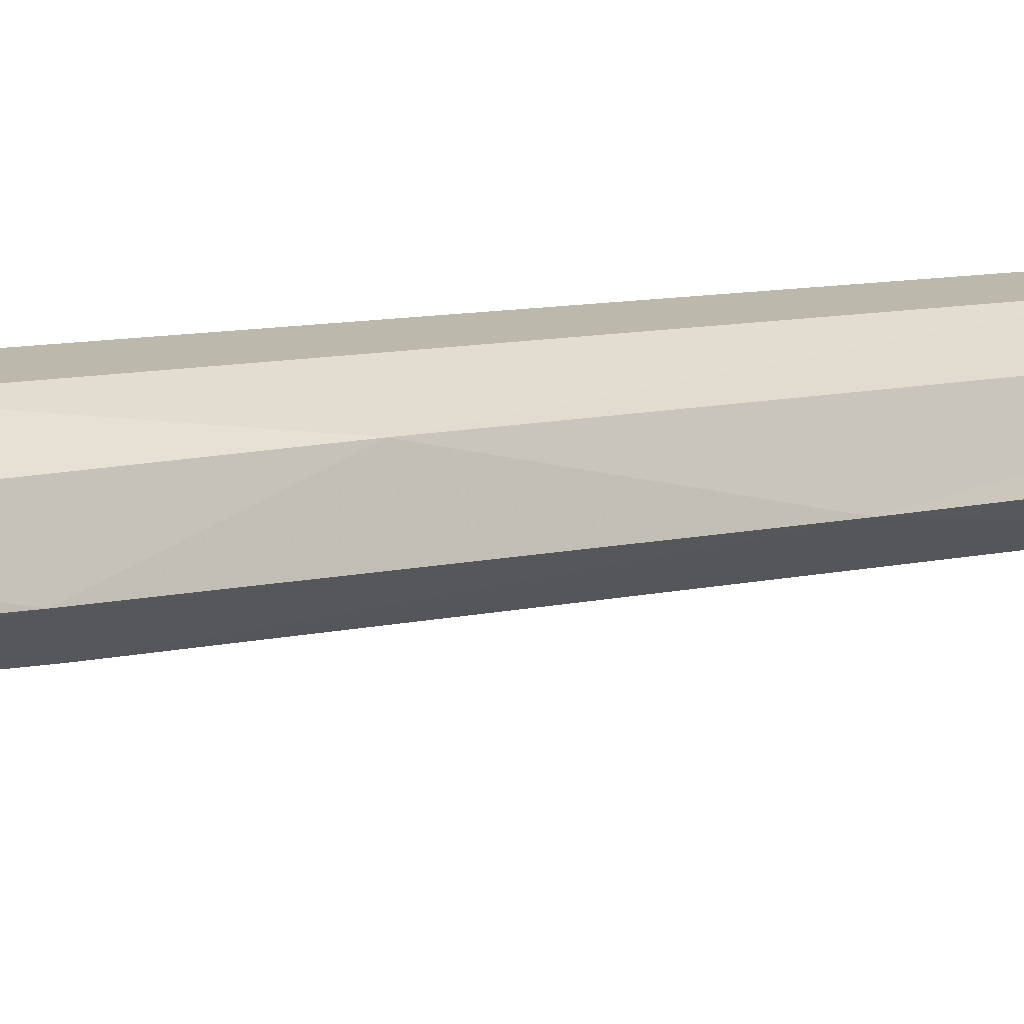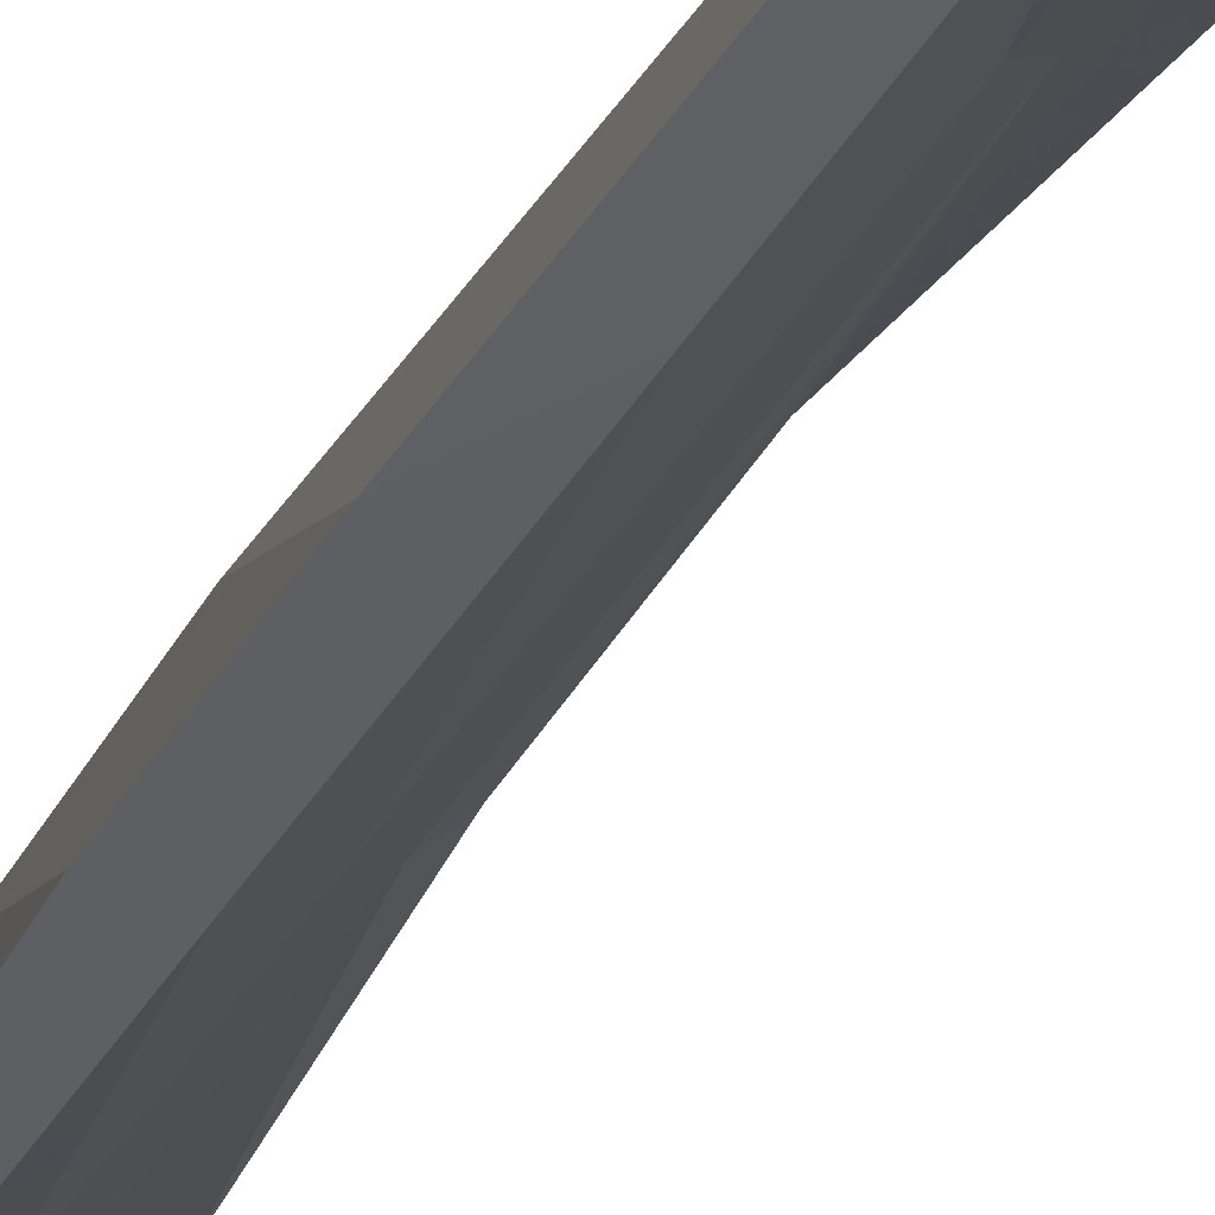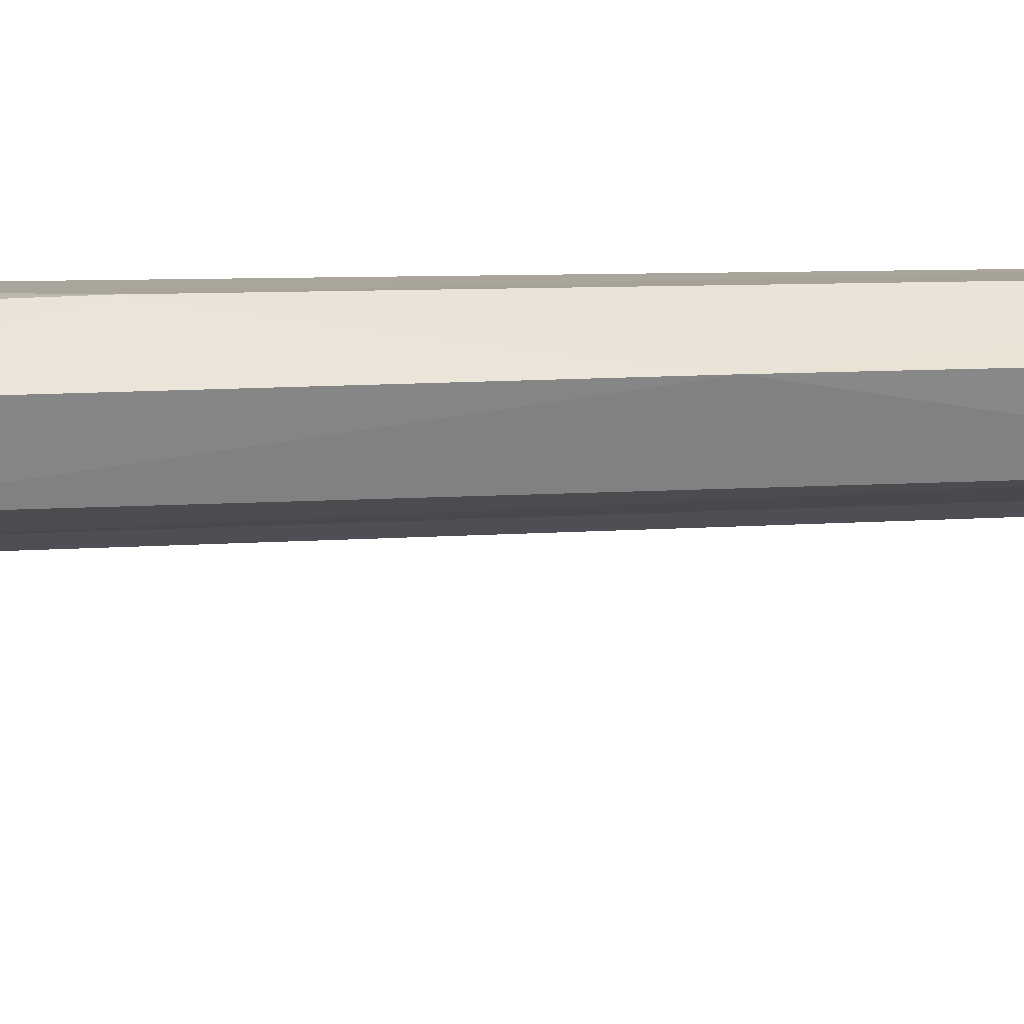
<metadata>
{"format":"obj","ext":"obj","renderer":"f3d","projection":"perspective","resolution":1024,"background":"white","views":[{"elev":6.3,"azim":-130.2,"up":"+Z"},{"elev":-17.4,"azim":-13.0,"up":"+Z"},{"elev":-28.2,"azim":-86.1,"up":"+Z"}]}
</metadata>
<code>
v -0.01601 -0.05831 -0.01522
v -0.02284 -0.06809 -0.01557
v -0.02254 -0.3301 -0.02643
v -0.01845 -0.4057 -0.02346
v -0.007996 -0.3574 -0.02566
v -0.01319 -0.1015 -0.02823
v -0.02406 -0.1005 -0.0293
v -0.01941 -0.1407 -0.02251
v -0.02324 -0.05311 -0.01595
v -0.01838 -0.259 -0.01477
v -0.02813 -0.05655 -0.02437
v -0.02102 -0.4071 -0.02172
v -0.02886 -0.2081 -0.01842
v -0.02301 -0.1321 -0.02697
v -0.01458 -0.3584 -0.02585
v -0.02652 -0.05795 -0.03976
v -0.02211 -0.3427 -0.01904
v -0.0259 -0.3867 -0.02265
v -0.006664 -0.05862 -0.02062
v -0.01734 -0.3947 -0.02922
v -0.01245 -0.3342 -0.02052
v -0.01495 -0.4043 -0.02269
v -0.01228 -0.3776 -0.02916
v -0.03165 -0.06719 -0.01987
v -0.02022 -0.3737 -0.01438
v -0.02201 -0.04308 -0.02867
v -0.02731 -0.06957 -0.02418
v -0.02951 -0.2362 -0.02389
v -0.01699 -0.2936 -0.02476
v -0.02603 -0.1311 -0.01637
v -0.01983 -0.04787 -0.02296
v -0.02536 -0.04316 -0.02925
v -0.02105 -0.3962 -0.02598
v -0.02959 -0.05493 -0.02112
v -0.01192 -0.3066 -0.02475
v -0.01507 -0.06333 -0.01433
v -0.02427 -0.3802 -0.01724
v -0.02802 -0.05323 -0.01678
v -0.01254 -0.05492 -0.02947
v -0.02013 -0.3262 -0.01708
v -0.02691 -0.3016 -0.02317
v -0.01994 -0.04545 -0.02604
v -0.02778 -0.06821 -0.01643
v -0.01939 -0.3926 -0.01492
v -0.01329 -0.3469 -0.01717
v -0.02607 -0.2804 -0.01834
v -0.01983 -0.04787 -0.02296
v -0.009856 -0.3952 -0.01443
v -0.01525 -0.3925 -0.0142
v -0.01525 -0.3925 -0.0142
v -0.02852 -0.1051 -0.02424
v -0.02771 -0.04988 -0.02714
v -0.03093 -0.06384 -0.03069
v -0.01569 -0.1394 -0.02624
v -0.02802 -0.05323 -0.01678
v -0.01939 -0.3926 -0.01492
v -0.02284 -0.2591 -0.01555
v -0.01735 -0.1081 -0.02228
v -0.024 -0.369 -0.02239
v -0.02009 -0.1798 -0.01413
v -0.02271 -0.08276 -0.017
v -0.03067 -0.1876 -0.02429
v -0.01601 -0.4007 -0.02087
v -0.02383 -0.2649 -0.02669
v -0.01622 -0.4044 -0.02292
v -0.01542 -0.2809 -0.01828
v -0.01994 -0.04545 -0.02604
v -0.02201 -0.04308 -0.02867
v -0.01994 -0.3597 -0.01565
v -0.0186 -0.381 -0.03581
v -0.02471 -0.3911 -0.0168
v -0.02145 -0.1972 -0.02643
v -0.02215 -0.06444 -0.01015
v -0.02438 -0.3751 -0.02907
v -0.02324 -0.05311 -0.01595
v -0.01664 -0.05769 -0.03804
v -0.01001 -0.4011 -0.0238
v -0.02253 -0.3845 -0.009429
v -0.01777 -0.3585 -0.0264
v -0.02717 -0.1028 -0.02746
v -0.02003 -0.05045 -0.01924
v -0.03044 -0.06465 -0.0116
v -0.02144 -0.3999 -0.01823
v -0.02141 -0.131 -0.01557
v -0.01301 -0.07953 -0.02875
v -0.01905 -0.1972 -0.02601
v -0.01001 -0.4011 -0.0238
v -0.02189 -0.3685 -0.0264
v -0.008093 -0.3779 -0.02521
v -0.01511 -0.07686 -0.0146
v -0.01244 -0.3708 -0.0167
v -0.0171 -0.3261 -0.01656
v -0.01727 -0.1998 -0.01885
v -0.02956 -0.1105 -0.02003
v -0.01456 -0.3843 -0.00804
v -0.01506 -0.2358 -0.02137
v -0.01611 -0.3596 -0.01499
v -0.01669 -0.2008 -0.02453
v -0.02956 -0.1594 -0.01905
v -0.02062 -0.132 -0.02655
v -0.02813 -0.05655 -0.02437
v -0.02966 -0.08671 -0.02045
v -0.004985 -0.3979 -0.01896
v -0.009705 -0.388 -0.03347
v -0.02669 -0.08286 -0.01769
v -0.02102 -0.4071 -0.02172
v -0.02039 -0.1004 -0.02866
v -0.01308 -0.08159 -0.02165
v -0.01669 -0.1062 -0.01671
v -0.02658 -0.1351 -0.02738
v -0.01906 -0.2936 -0.02512
v -0.01786 -0.3777 -0.03013
v -0.006381 -0.3905 -0.02579
v -0.02463 -0.3875 -0.02953
v -0.0296 -0.05493 -0.02112
v -0.01456 -0.0523 -0.02202
v -0.01622 -0.4044 -0.02292
v -0.002937 -0.3864 -0.01865
v -0.02243 -0.3592 -0.02216
v -0.02535 -0.1799 -0.01504
v -0.01599 -0.2495 -0.0239
v -0.02145 -0.3999 -0.01822
v -0.02575 -0.1924 -0.02747
v -0.01559 -0.3736 -0.01357
v -0.02771 -0.04988 -0.02714
v -0.023 -0.3644 -0.01817
v -0.01715 -0.1439 -0.01781
v -0.01495 -0.4043 -0.02269
v -0.02003 -0.05045 -0.01923
v -0.01845 -0.4057 -0.02346
v -0.009856 -0.3952 -0.01443
v -0.004985 -0.3979 -0.01896
v -0.005851 -0.07098 -0.02043
v -0.009508 -0.3808 -0.03423
v -0.02177 -0.3976 -0.02189
v -0.007083 -0.3853 -0.01141
v -0.02536 -0.04316 -0.02925
v -0.01215 -0.3681 -0.02033
v -0.03031 -0.1381 -0.02442
v -0.01224 -0.3945 -0.02833
v -0.02437 -0.0519 -0.02374
v -0.01831 -0.3882 -0.03497
f 122 106 63
f 44 122 63
f 106 4 63
f 49 44 63
f 48 49 63
f 103 48 63
f 77 103 63
f 22 77 63
f 65 22 63
f 4 65 63
f 71 135 83
f 83 135 12
f 33 130 135
f 12 135 130
f 83 56 71
f 78 71 56
f 78 56 95
f 50 95 56
f 20 117 33
f 130 33 117
f 95 50 136
f 131 136 50
f 136 131 118
f 132 118 131
f 118 132 113
f 113 132 87
f 113 87 140
f 128 140 87
f 140 128 20
f 117 20 128
f 37 18 71
f 135 71 18
f 114 33 18
f 18 33 135
f 71 78 37
f 37 78 25
f 142 20 114
f 114 20 33
f 78 95 25
f 124 25 95
f 95 136 124
f 91 124 136
f 104 140 142
f 20 142 140
f 136 118 91
f 138 91 118
f 113 89 118
f 138 118 89
f 89 113 104
f 113 140 104
f 18 37 59
f 126 59 37
f 114 18 74
f 59 74 18
f 37 25 126
f 69 126 25
f 74 70 114
f 142 114 70
f 25 124 69
f 69 124 97
f 134 104 70
f 142 70 104
f 124 91 97
f 45 97 91
f 91 138 45
f 21 45 138
f 104 134 89
f 89 134 5
f 89 5 138
f 21 138 5
f 59 126 119
f 119 126 17
f 74 59 88
f 119 88 59
f 126 69 17
f 40 17 69
f 88 112 74
f 74 112 70
f 69 97 40
f 92 40 97
f 134 70 23
f 70 112 23
f 97 45 92
f 66 92 45
f 134 23 5
f 35 5 23
f 45 21 66
f 96 66 21
f 5 35 21
f 96 21 35
f 46 41 17
f 119 17 41
f 88 119 3
f 41 3 119
f 57 46 40
f 40 46 17
f 112 88 79
f 3 79 88
f 10 57 92
f 40 92 57
f 112 79 23
f 15 23 79
f 92 66 10
f 93 10 66
f 23 15 35
f 121 35 15
f 66 96 93
f 8 93 96
f 35 121 96
f 8 96 121
f 41 46 28
f 13 28 46
f 28 64 41
f 3 41 64
f 120 13 57
f 46 57 13
f 64 111 3
f 79 3 111
f 60 120 10
f 57 10 120
f 79 111 15
f 29 15 111
f 127 60 93
f 93 60 10
f 15 29 121
f 98 121 29
f 58 127 8
f 93 8 127
f 58 8 98
f 121 98 8
f 28 13 62
f 13 99 62
f 62 123 28
f 28 123 64
f 13 120 99
f 30 99 120
f 123 72 64
f 111 64 72
f 120 60 30
f 84 30 60
f 86 29 72
f 111 72 29
f 109 84 127
f 60 127 84
f 54 98 86
f 86 98 29
f 108 109 58
f 127 58 109
f 108 58 54
f 98 54 58
f 62 99 139
f 94 139 99
f 123 62 110
f 62 139 110
f 99 30 94
f 105 94 30
f 72 123 14
f 110 14 123
f 84 61 30
f 105 30 61
f 100 86 14
f 72 14 86
f 90 61 109
f 109 61 84
f 6 54 100
f 86 100 54
f 133 90 108
f 109 108 90
f 133 108 6
f 54 6 108
f 102 51 94
f 139 94 51
f 139 51 110
f 80 110 51
f 43 102 105
f 94 105 102
f 110 80 14
f 14 80 7
f 43 105 2
f 61 2 105
f 107 100 7
f 7 100 14
f 36 2 90
f 61 90 2
f 85 6 107
f 100 107 6
f 90 133 36
f 19 36 133
f 19 133 85
f 6 85 133
f 24 27 102
f 102 27 51
f 53 80 27
f 51 27 80
f 82 24 43
f 102 43 24
f 16 7 53
f 80 53 7
f 73 82 2
f 43 2 82
f 16 76 7
f 107 7 76
f 2 36 73
f 1 73 36
f 39 85 76
f 85 107 76
f 116 1 19
f 36 19 1
f 85 39 19
f 116 19 39
f 27 24 101
f 24 34 101
f 27 101 53
f 53 101 125
f 24 82 34
f 55 34 82
f 53 125 16
f 137 16 125
f 82 73 55
f 9 55 73
f 76 16 26
f 137 26 16
f 73 1 9
f 129 9 1
f 76 26 39
f 42 39 26
f 1 116 129
f 47 129 116
f 39 42 116
f 116 42 47
f 115 141 11
f 11 141 52
f 38 141 115
f 52 141 32
f 75 141 38
f 32 141 68
f 81 141 75
f 68 141 67
f 31 141 81
f 67 141 31

</code>
